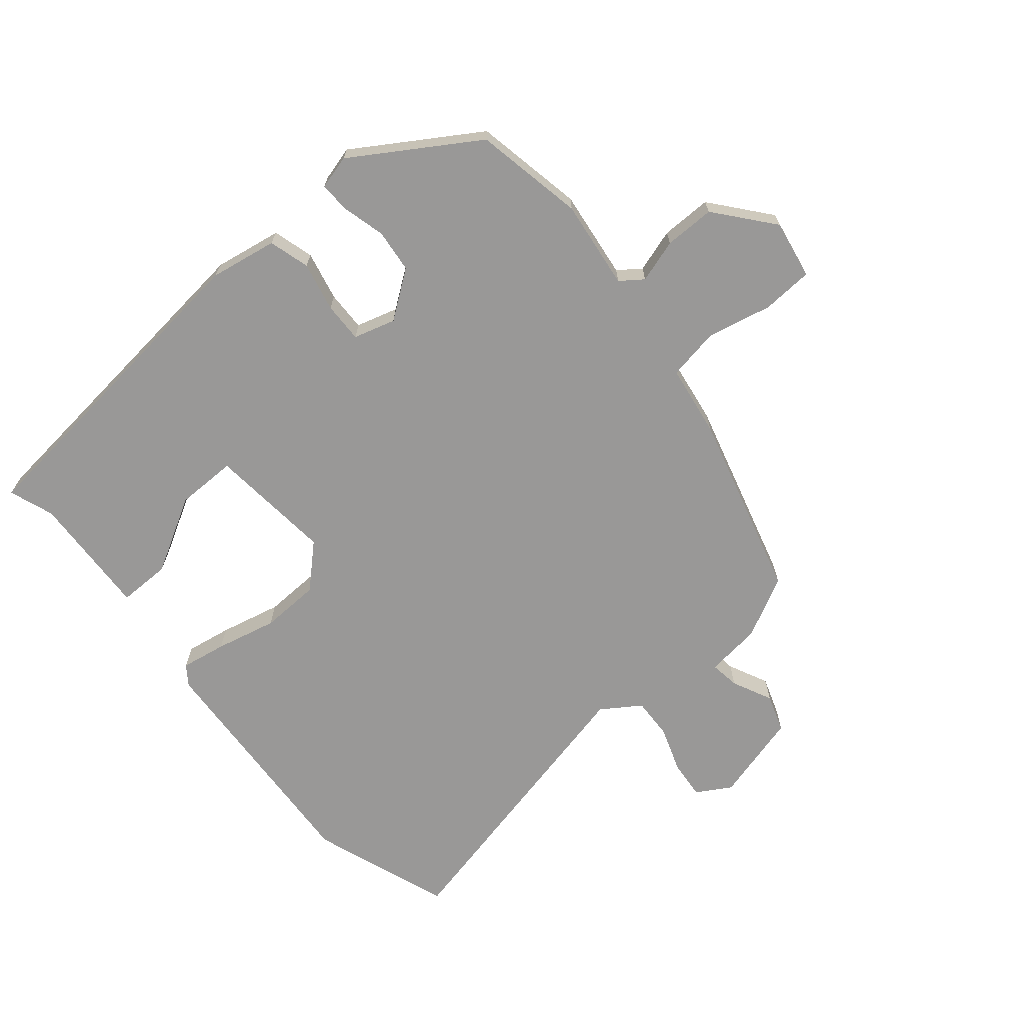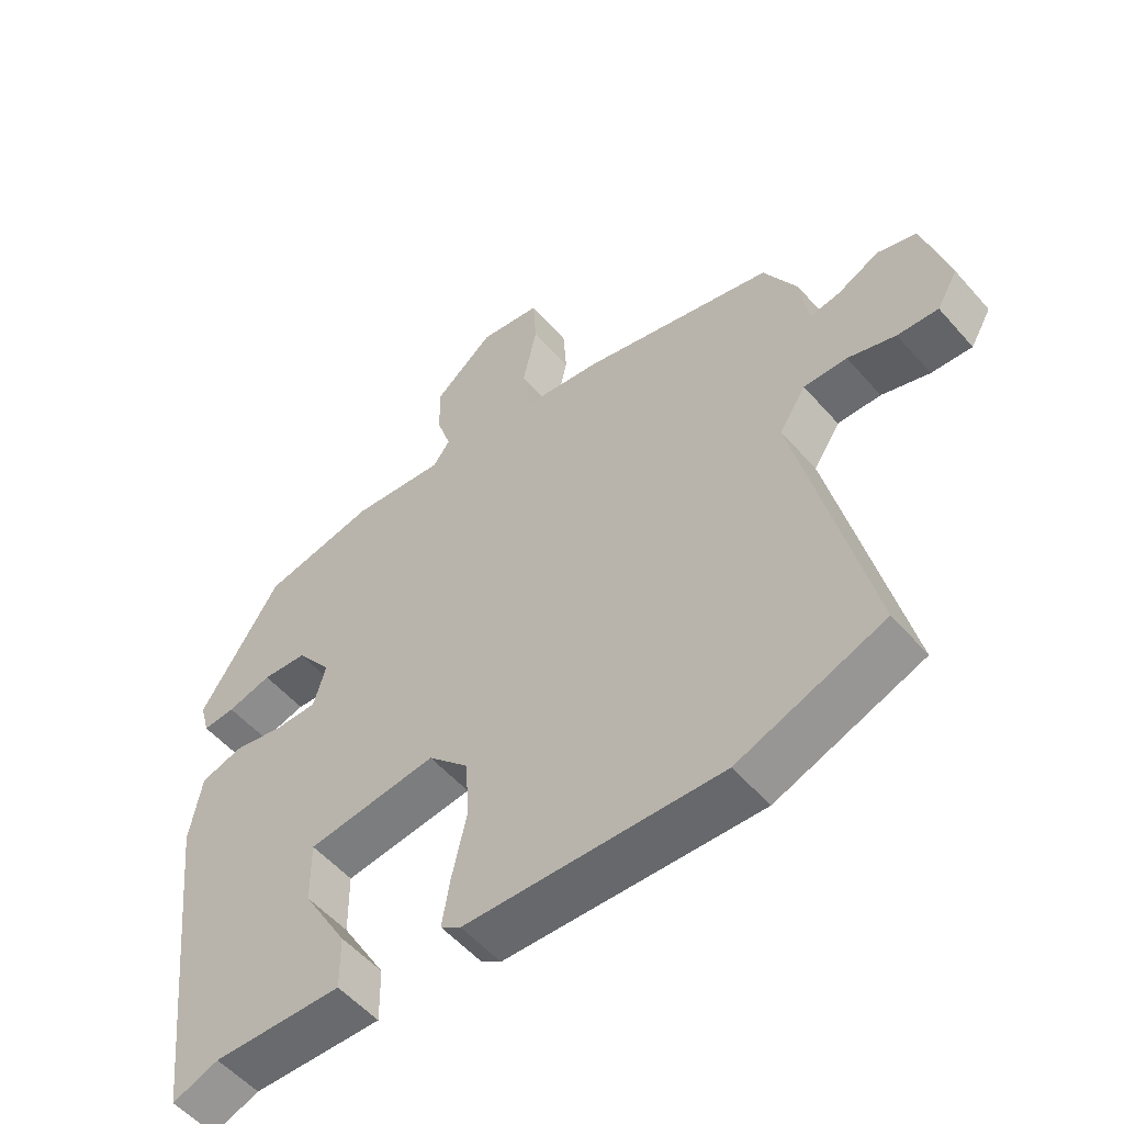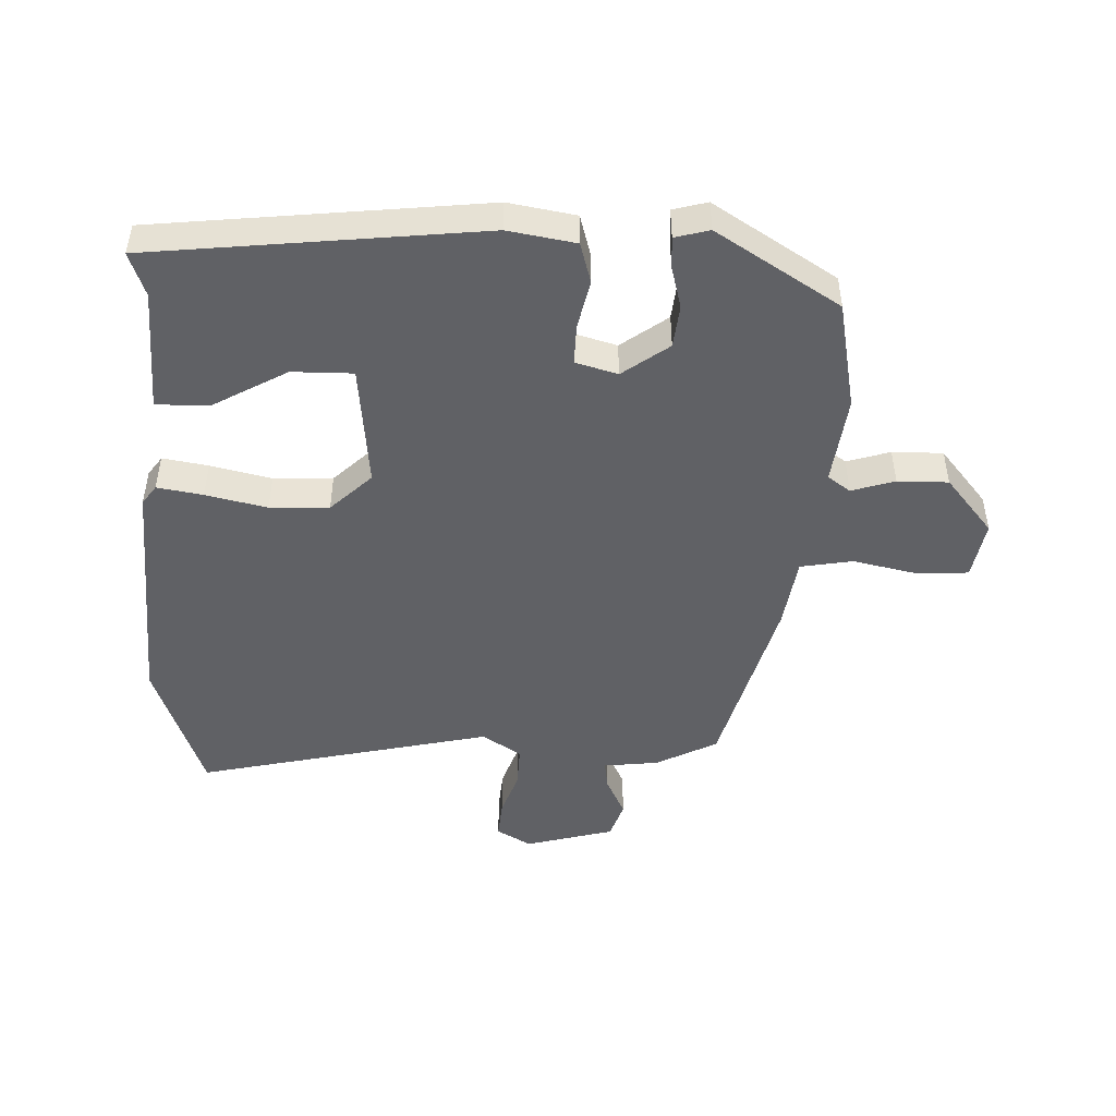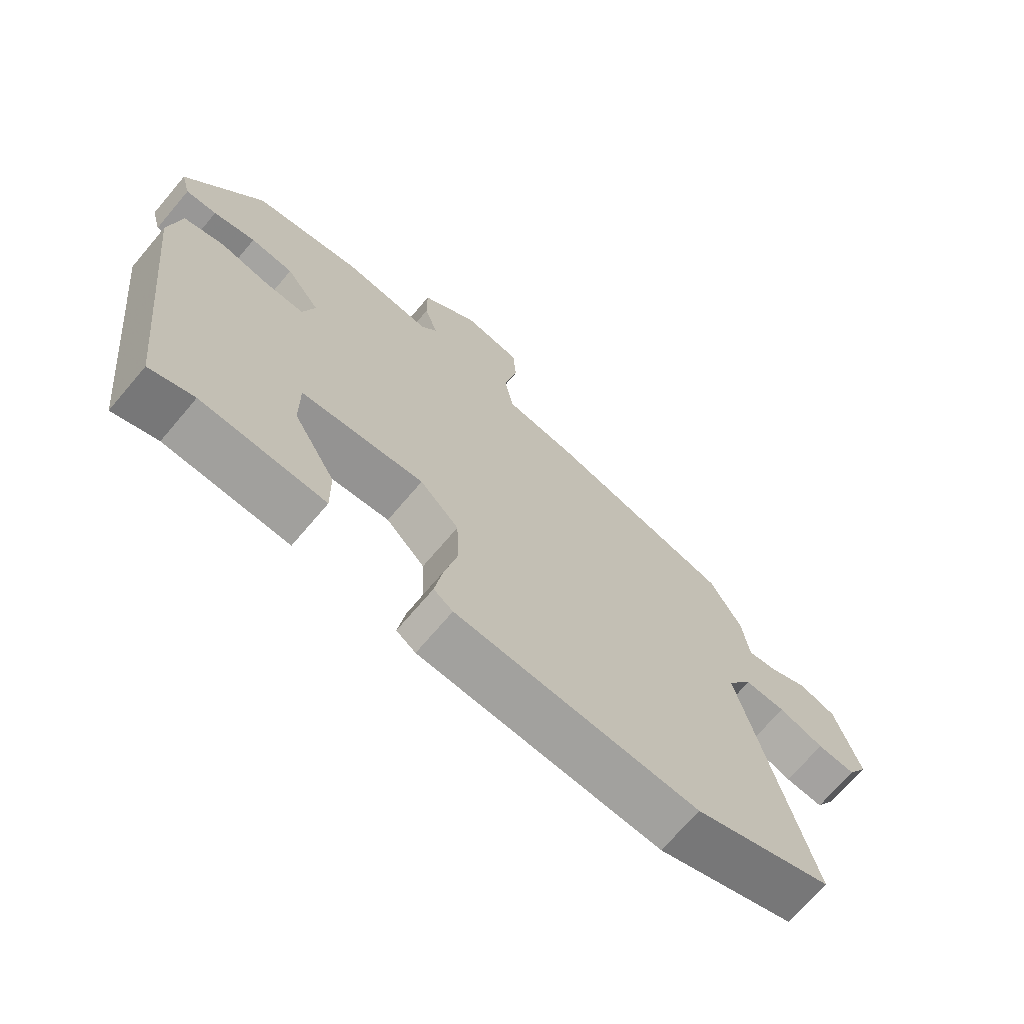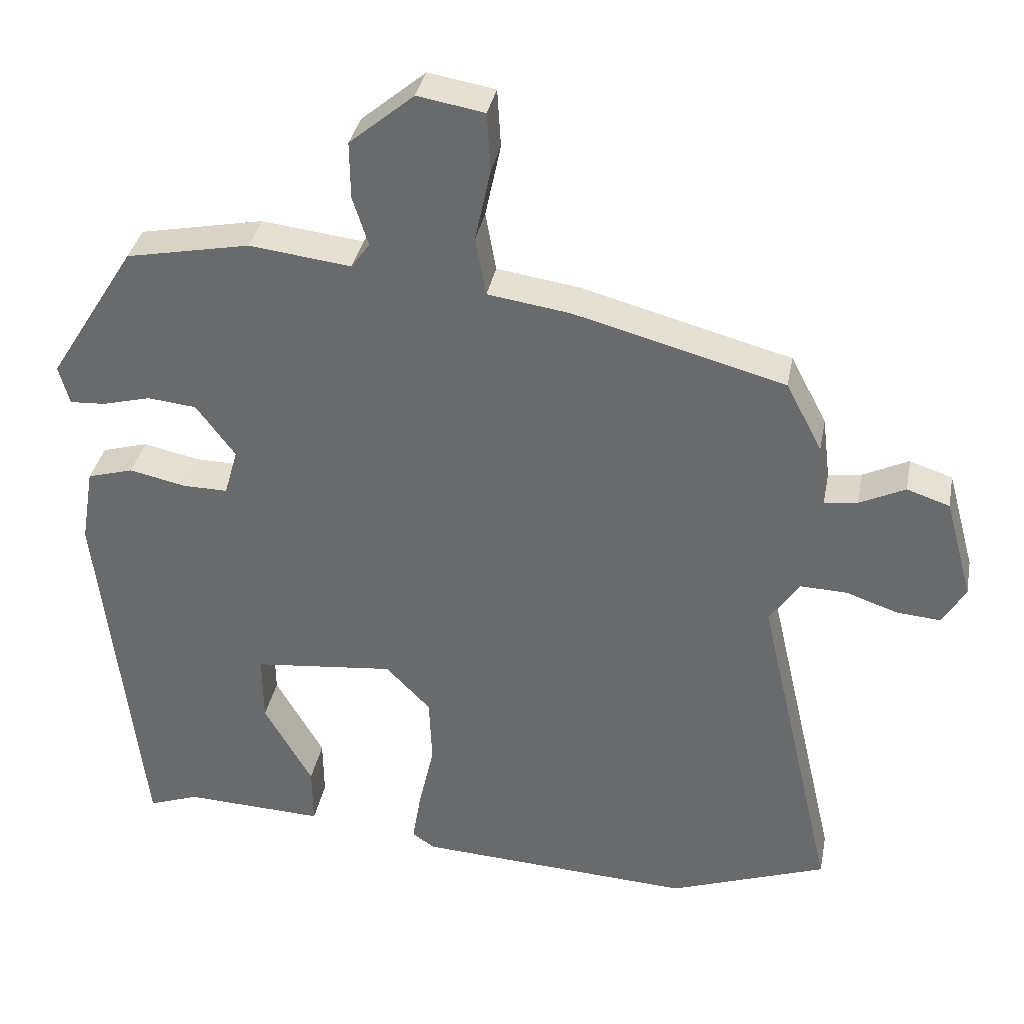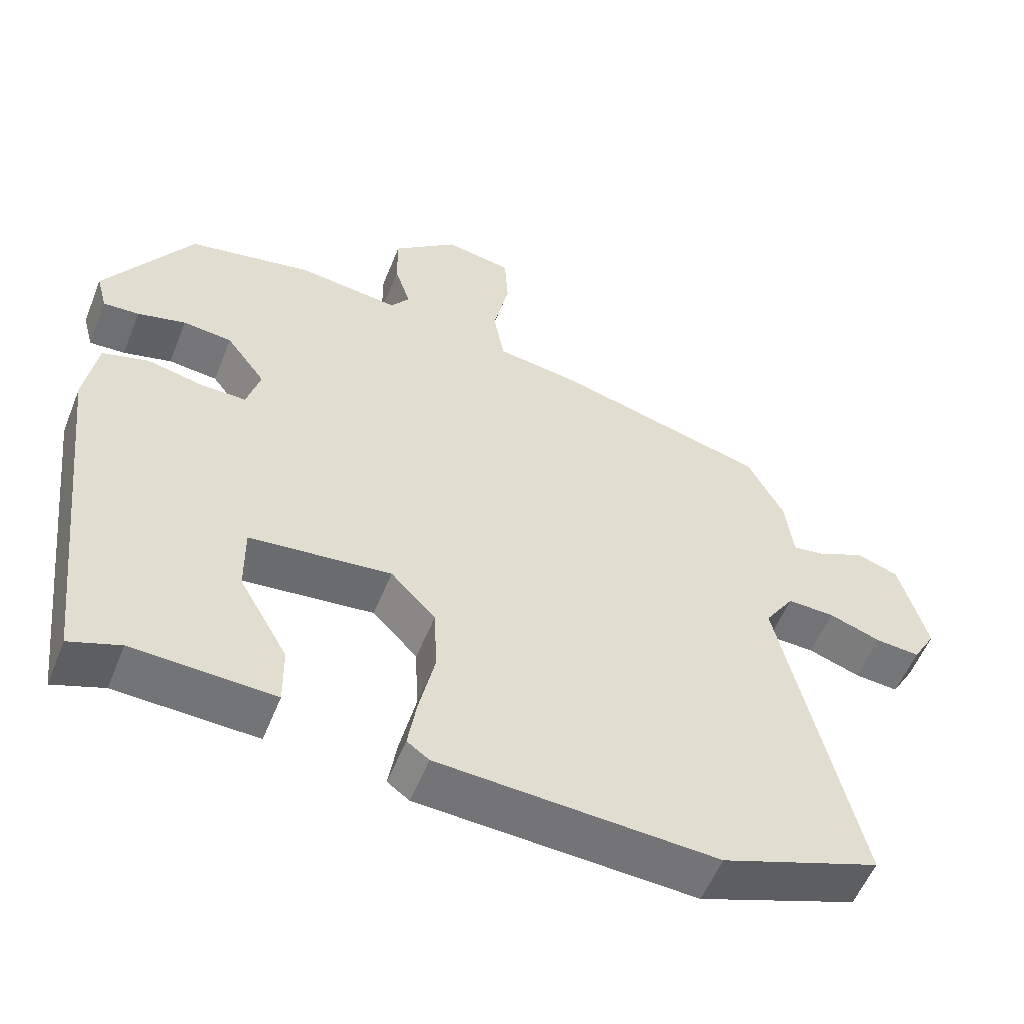
<metadata>
{"format":"obj","ext":"obj","renderer":"f3d","projection":"perspective","resolution":1024,"background":"white","views":[{"elev":-68.7,"azim":-50.5,"up":"+Y"},{"elev":-54.7,"azim":40.3,"up":"+Z"},{"elev":-47.8,"azim":-92.3,"up":"+Y"},{"elev":-70.3,"azim":-40.3,"up":"+Z"},{"elev":35.4,"azim":10.8,"up":"+Z"},{"elev":-55.5,"azim":-21.7,"up":"+Z"}]}
</metadata>
<code>
v -0.425 0.07 0.506
v -0.25 0.07 0.541
v -0.107 0.07 0.524
v -0.081 0.07 0.56
v -0.103 0.07 0.629
v -0.104 0.07 0.71
v -0.013 0.07 0.786
v 0.081 0.07 0.77
v 0.086 0.07 0.688
v 0.064 0.07 0.584
v 0.079 0.07 0.501
v 0.195 0.07 0.484
v 0.491 0.07 0.405
v 0.542 0.07 0.308
v 0.553 0.07 0.219
v 0.6 0.07 0.226
v 0.664 0.07 0.257
v 0.724 0.07 0.237
v 0.763 0.07 0.095
v 0.731 0.07 0.04
v 0.669 0.07 0.045
v 0.596 0.07 0.07
v 0.53 0.07 0.072
v 0.489 0.07 0.01
v 0.598 0.07 -0.464
v 0.376 0.07 -0.545
v -0.014 0.07 -0.524
v -0.045 0.07 -0.502
v -0.033 0.07 -0.429
v -0.011 0.07 -0.331
v -0.015 0.07 -0.236
v -0.078 0.07 -0.171
v -0.277 0.07 -0.192
v -0.276 0.07 -0.289
v -0.208 0.07 -0.408
v -0.207 0.07 -0.492
v -0.405 0.07 -0.484
v -0.476 0.07 -0.51
v -0.536 0.07 0.018
v -0.518 0.07 0.126
v -0.453 0.07 0.145
v -0.374 0.07 0.128
v -0.31 0.07 0.127
v -0.291 0.07 0.194
v -0.346 0.07 0.268
v -0.415 0.07 0.275
v -0.483 0.07 0.257
v -0.533 0.07 0.254
v -0.548 0.07 0.309
v -0.425 0 0.506
v -0.25 0 0.541
v -0.107 0 0.524
v -0.081 0 0.56
v -0.103 0 0.629
v -0.104 0 0.71
v -0.013 0 0.786
v 0.081 0 0.77
v 0.086 0 0.688
v 0.064 0 0.584
v 0.079 0 0.501
v 0.195 0 0.484
v 0.491 0 0.405
v 0.542 0 0.308
v 0.553 0 0.219
v 0.6 0 0.226
v 0.664 0 0.257
v 0.724 0 0.237
v 0.763 0 0.095
v 0.731 0 0.04
v 0.669 0 0.045
v 0.596 0 0.07
v 0.53 0 0.072
v 0.489 0 0.01
v 0.598 0 -0.464
v 0.376 0 -0.545
v -0.014 0 -0.524
v -0.045 0 -0.502
v -0.033 0 -0.429
v -0.011 0 -0.331
v -0.015 0 -0.236
v -0.078 0 -0.171
v -0.277 0 -0.192
v -0.276 0 -0.289
v -0.208 0 -0.408
v -0.207 0 -0.492
v -0.405 0 -0.484
v -0.476 0 -0.51
v -0.536 0 0.018
v -0.518 0 0.126
v -0.453 0 0.145
v -0.374 0 0.128
v -0.31 0 0.127
v -0.291 0 0.194
v -0.346 0 0.268
v -0.415 0 0.275
v -0.483 0 0.257
v -0.533 0 0.254
v -0.548 0 0.309
f 46 47 48 49
f 45 46 49 1
f 44 45 1 2
f 39 40 41 42
f 37 38 39 42
f 37 42 43
f 34 35 36 37
f 33 34 37 43
f 32 33 43 44
f 27 28 29 30
f 25 26 27 30
f 24 25 30 31
f 23 24 31 32
f 19 20 21 22
f 19 22 23
f 16 17 18 19
f 15 16 19 23
f 11 12 13 14
f 11 14 15 23
f 7 8 9 10
f 7 10 11
f 4 5 6 7
f 4 7 11
f 3 4 11 23
f 23 32 44
f 2 3 23 44
f 98 97 96 95
f 50 98 95 94
f 51 50 94 93
f 91 90 89 88
f 91 88 87 86
f 92 91 86
f 86 85 84 83
f 92 86 83 82
f 93 92 82 81
f 79 78 77 76
f 79 76 75 74
f 80 79 74 73
f 81 80 73 72
f 71 70 69 68
f 72 71 68
f 68 67 66 65
f 72 68 65 64
f 63 62 61 60
f 72 64 63 60
f 59 58 57 56
f 60 59 56
f 56 55 54 53
f 60 56 53
f 72 60 53 52
f 93 81 72
f 93 72 52 51
f 1 50 51 2
f 2 51 52 3
f 3 52 53 4
f 4 53 54 5
f 5 54 55 6
f 6 55 56 7
f 7 56 57 8
f 8 57 58 9
f 9 58 59 10
f 10 59 60 11
f 11 60 61 12
f 12 61 62 13
f 13 62 63 14
f 14 63 64 15
f 15 64 65 16
f 16 65 66 17
f 17 66 67 18
f 18 67 68 19
f 19 68 69 20
f 20 69 70 21
f 21 70 71 22
f 22 71 72 23
f 23 72 73 24
f 24 73 74 25
f 25 74 75 26
f 26 75 76 27
f 27 76 77 28
f 28 77 78 29
f 29 78 79 30
f 30 79 80 31
f 31 80 81 32
f 32 81 82 33
f 33 82 83 34
f 34 83 84 35
f 35 84 85 36
f 36 85 86 37
f 37 86 87 38
f 38 87 88 39
f 39 88 89 40
f 40 89 90 41
f 41 90 91 42
f 42 91 92 43
f 43 92 93 44
f 44 93 94 45
f 45 94 95 46
f 46 95 96 47
f 47 96 97 48
f 48 97 98 49
f 49 98 50 1

</code>
